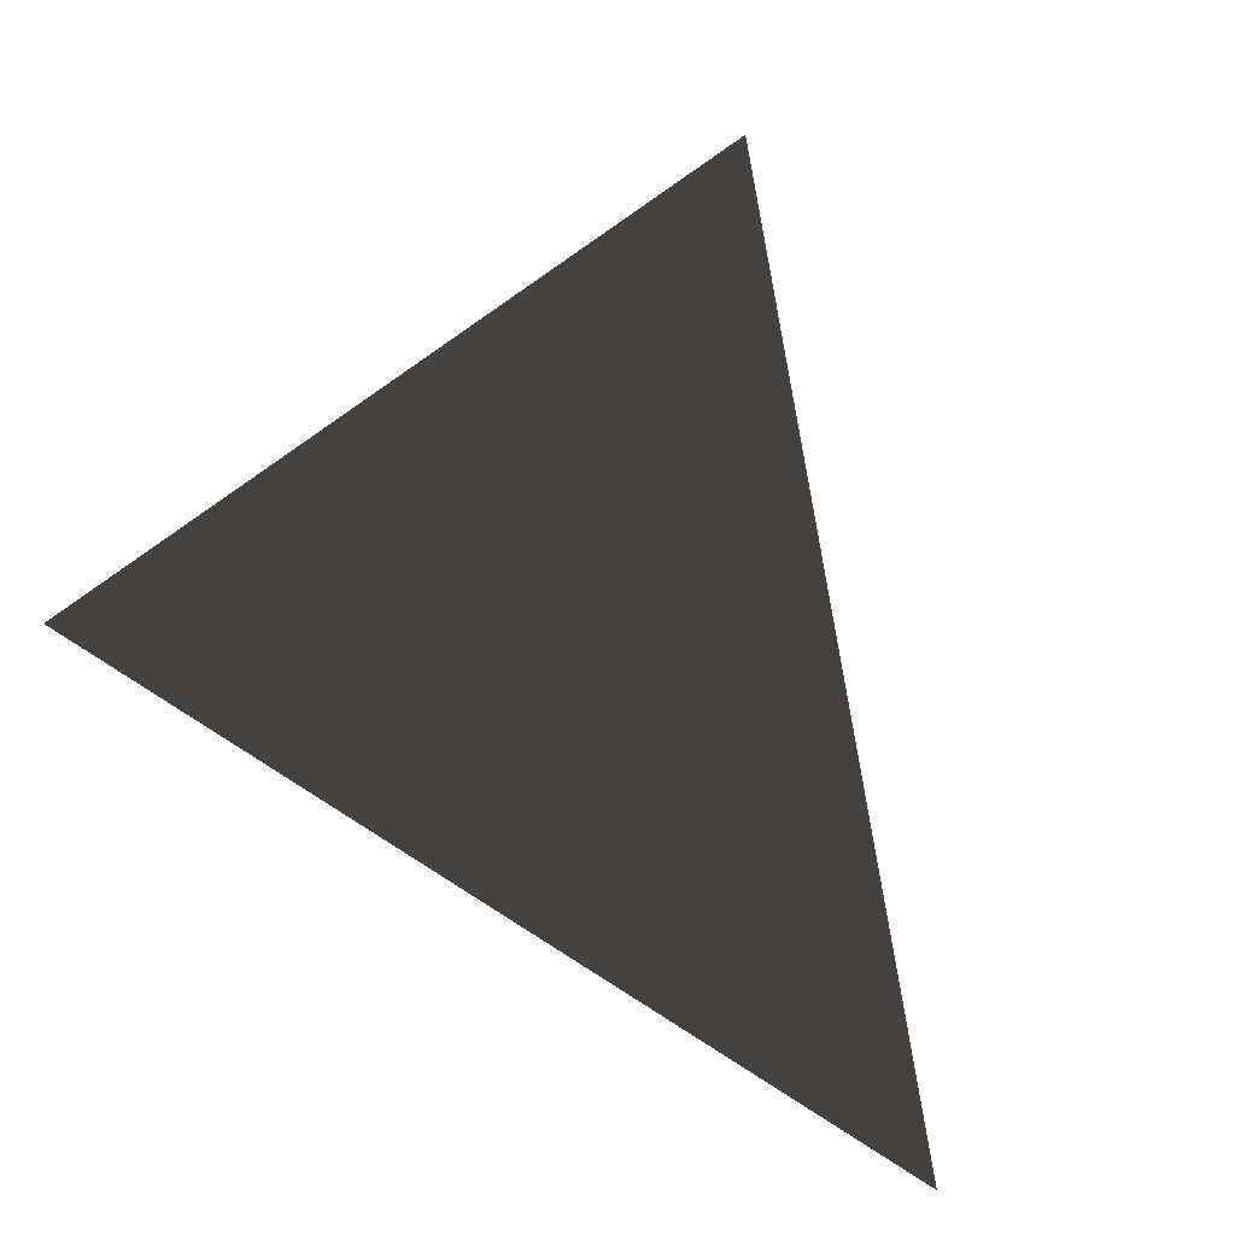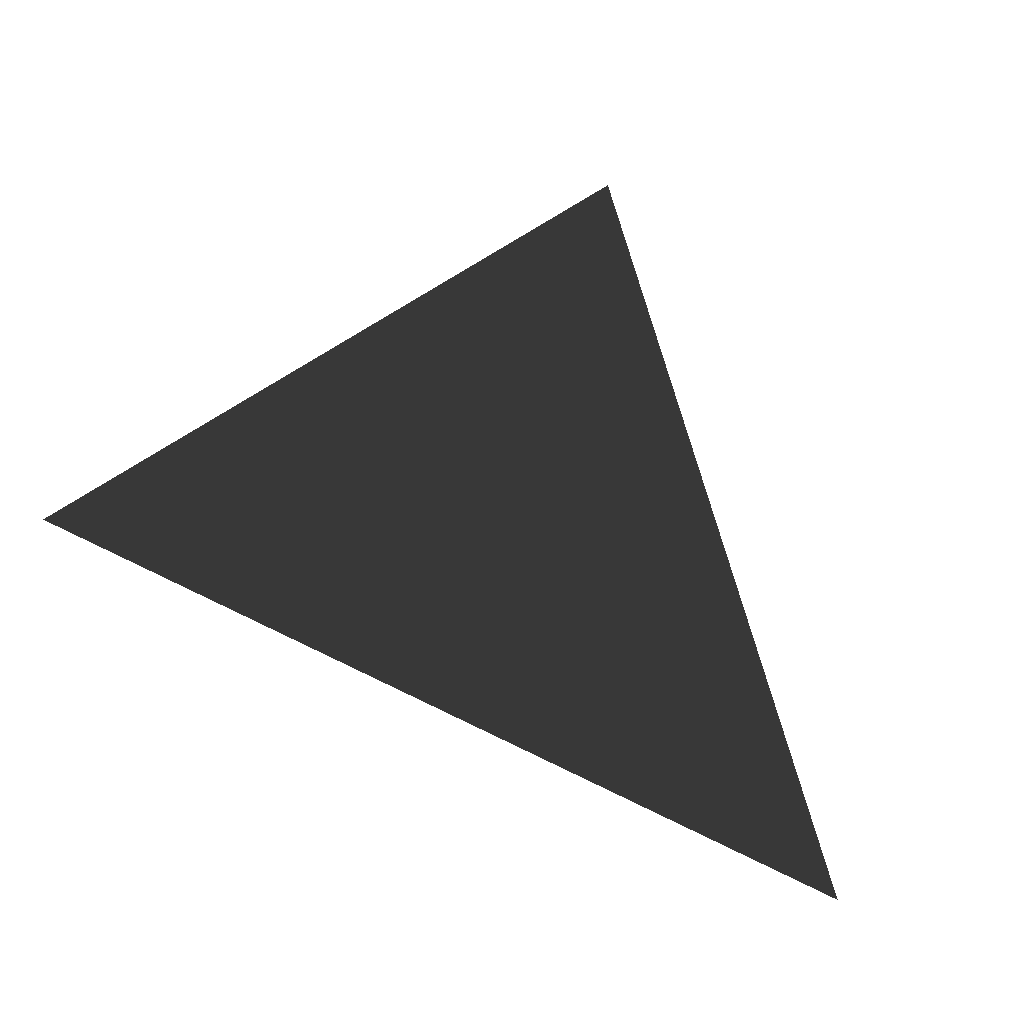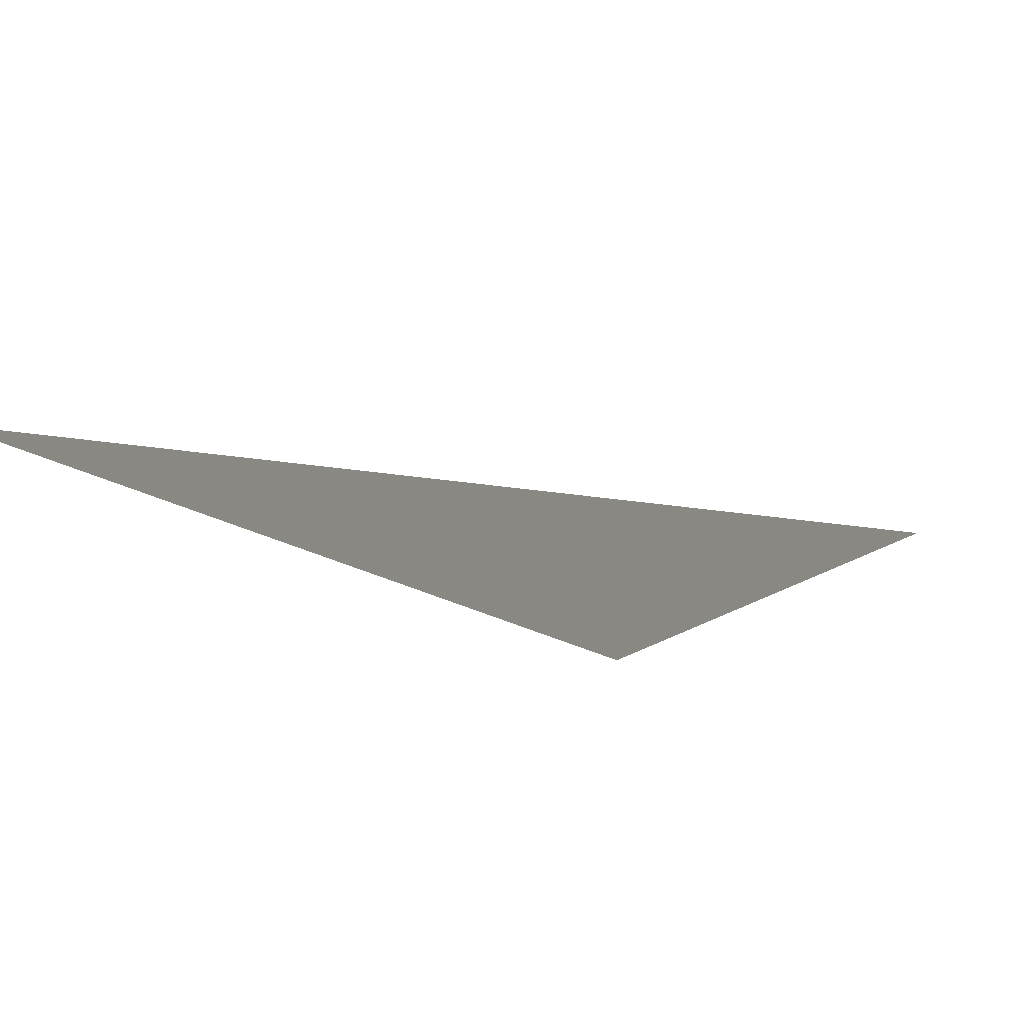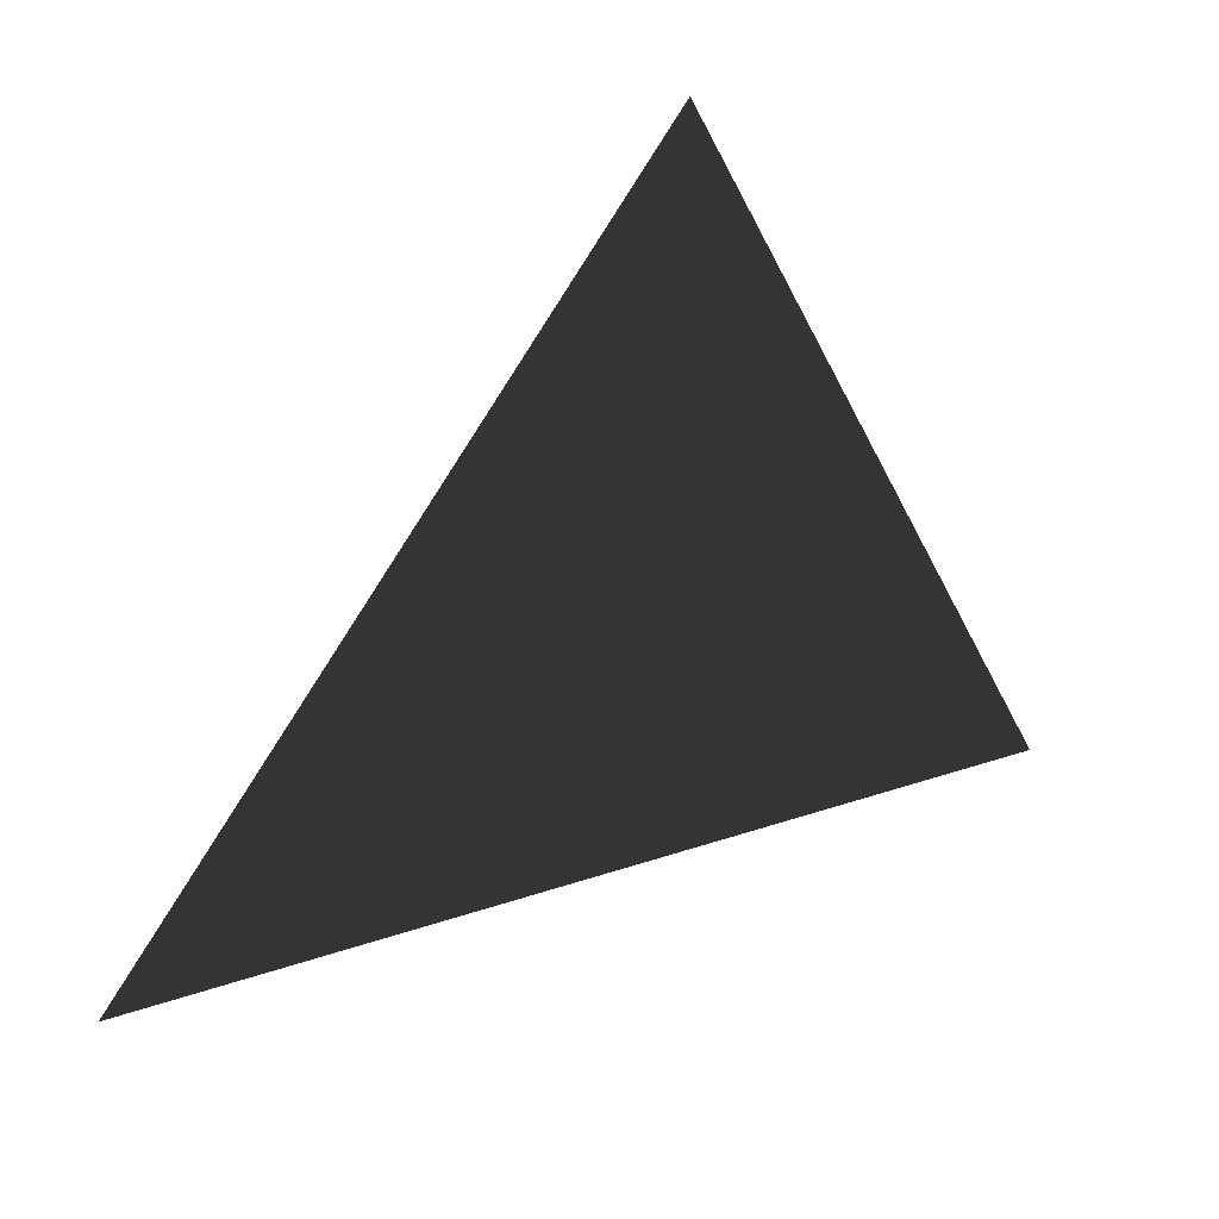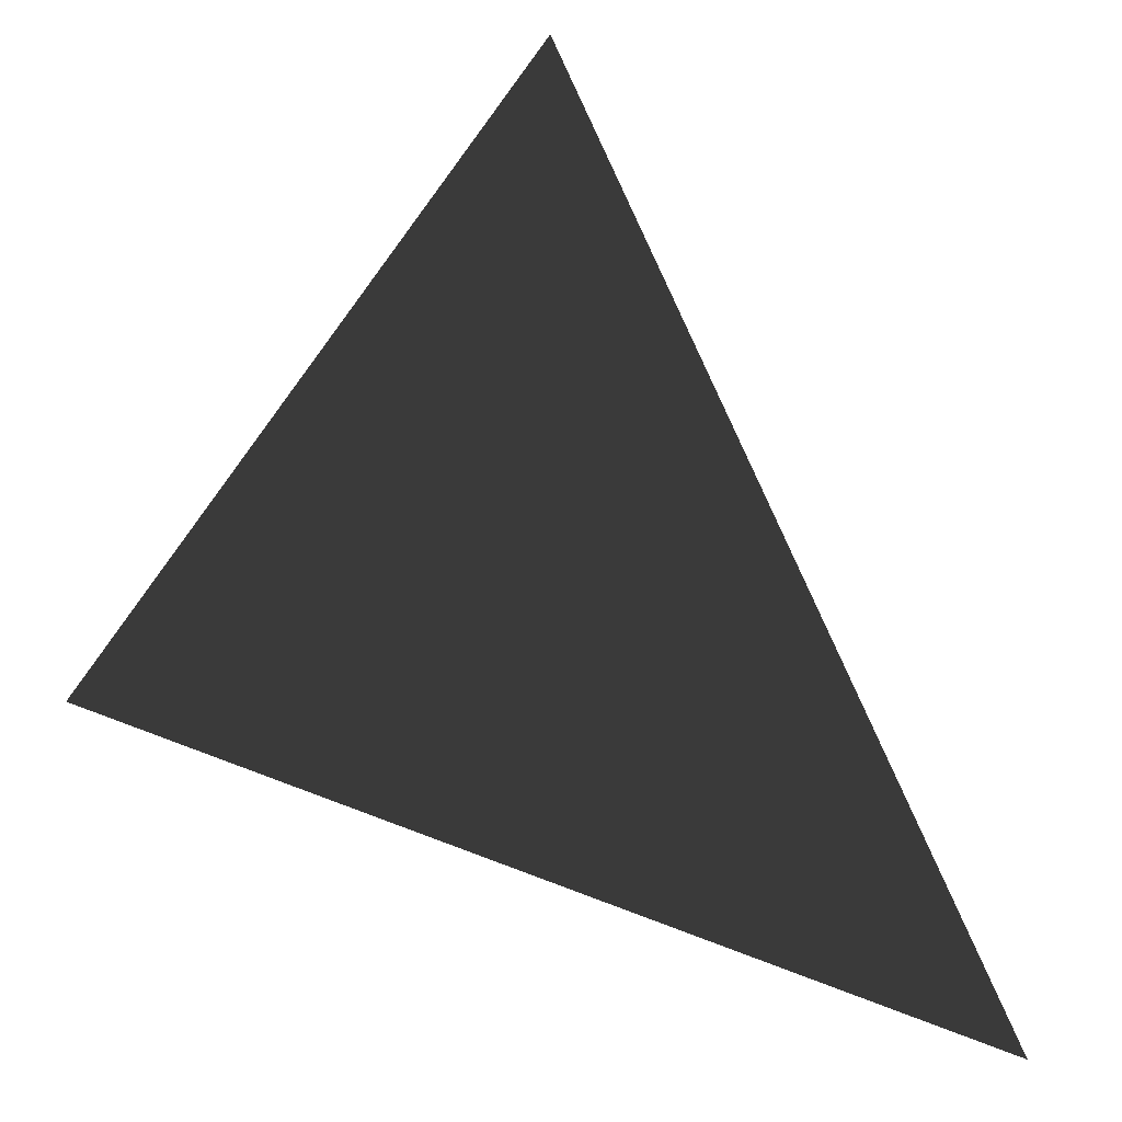
<metadata>
{"format":"obj","ext":"obj","renderer":"f3d","projection":"perspective","resolution":1024,"background":"white","views":[{"elev":65.5,"azim":25.9,"up":"+Z"},{"elev":-14.7,"azim":30.2,"up":"+Z"},{"elev":-52.7,"azim":-161.4,"up":"+Y"},{"elev":70.5,"azim":-170.1,"up":"+Y"},{"elev":30.6,"azim":-2.6,"up":"+Z"}]}
</metadata>
<code>
o Triangle
v -1 0 0
v 0 1 1
v 1 0 -1
f 1 2 3

</code>
